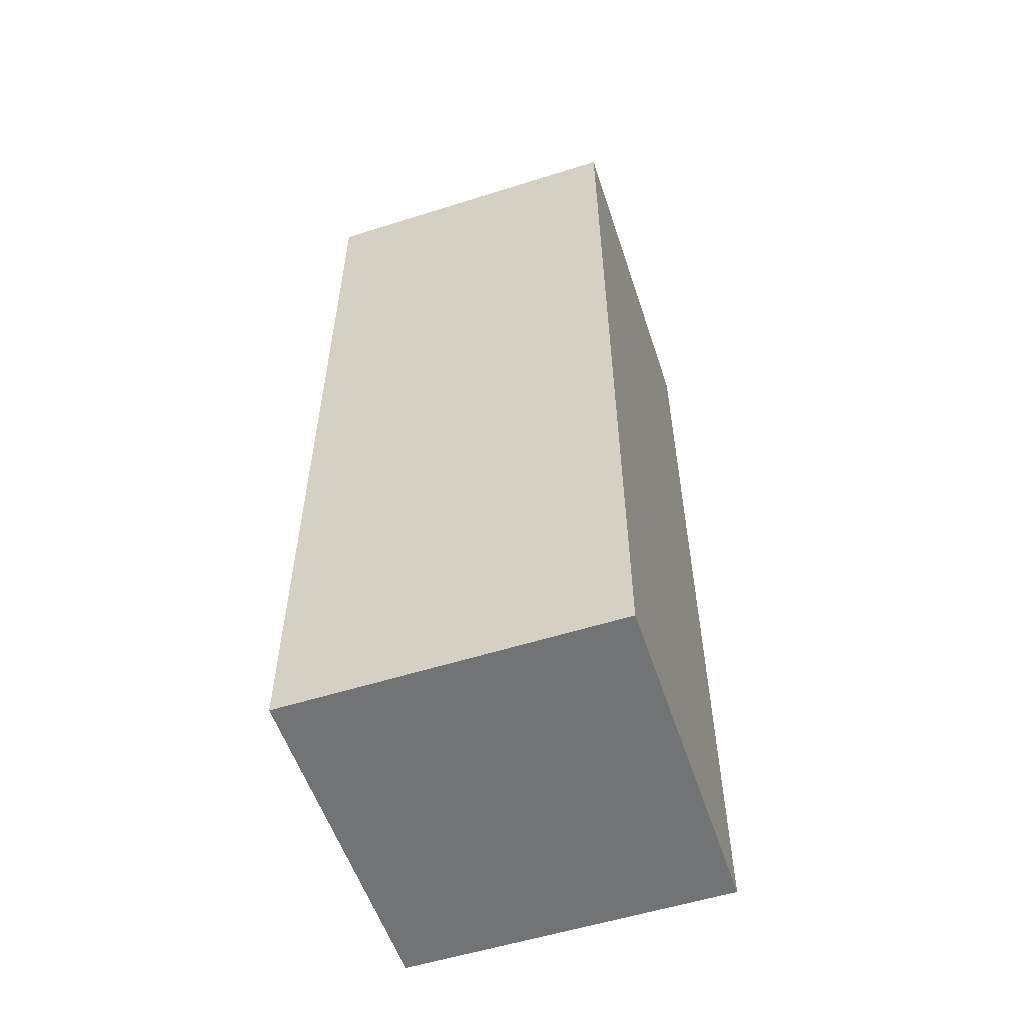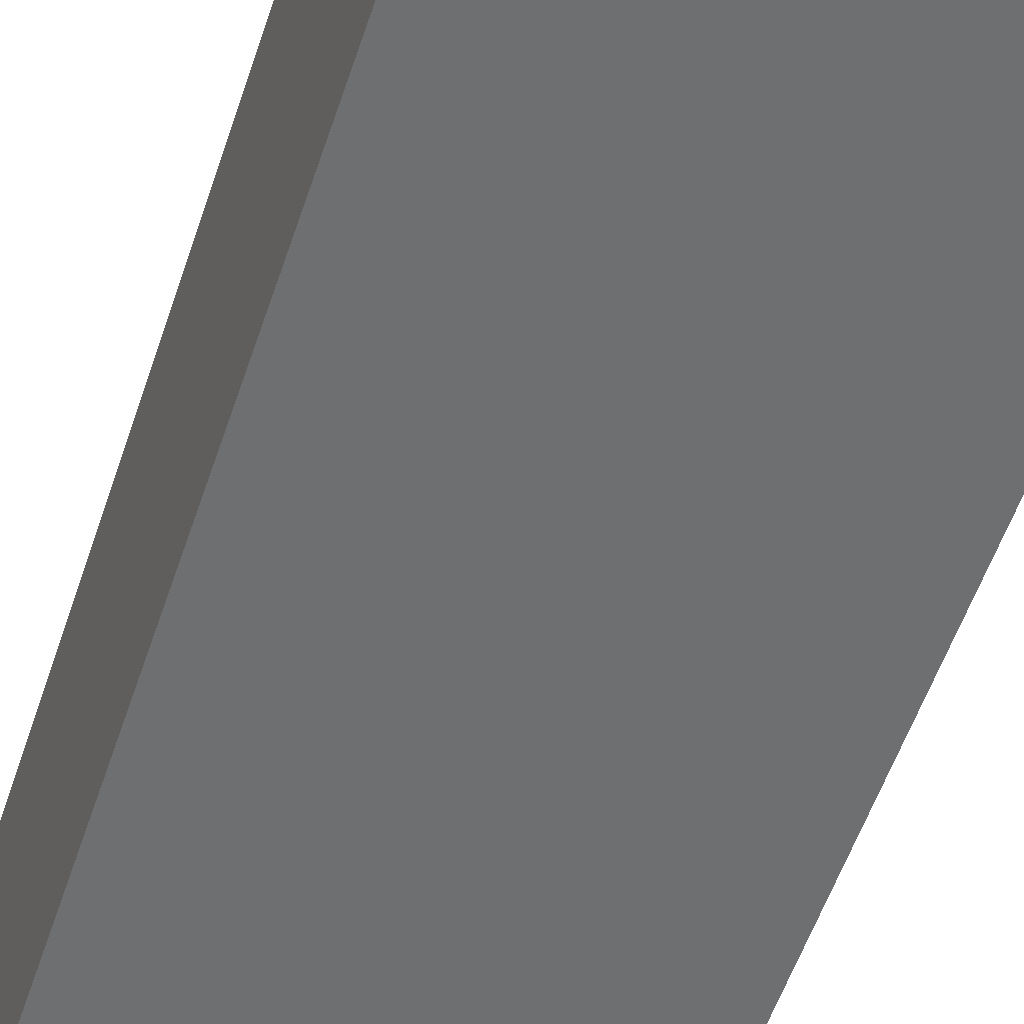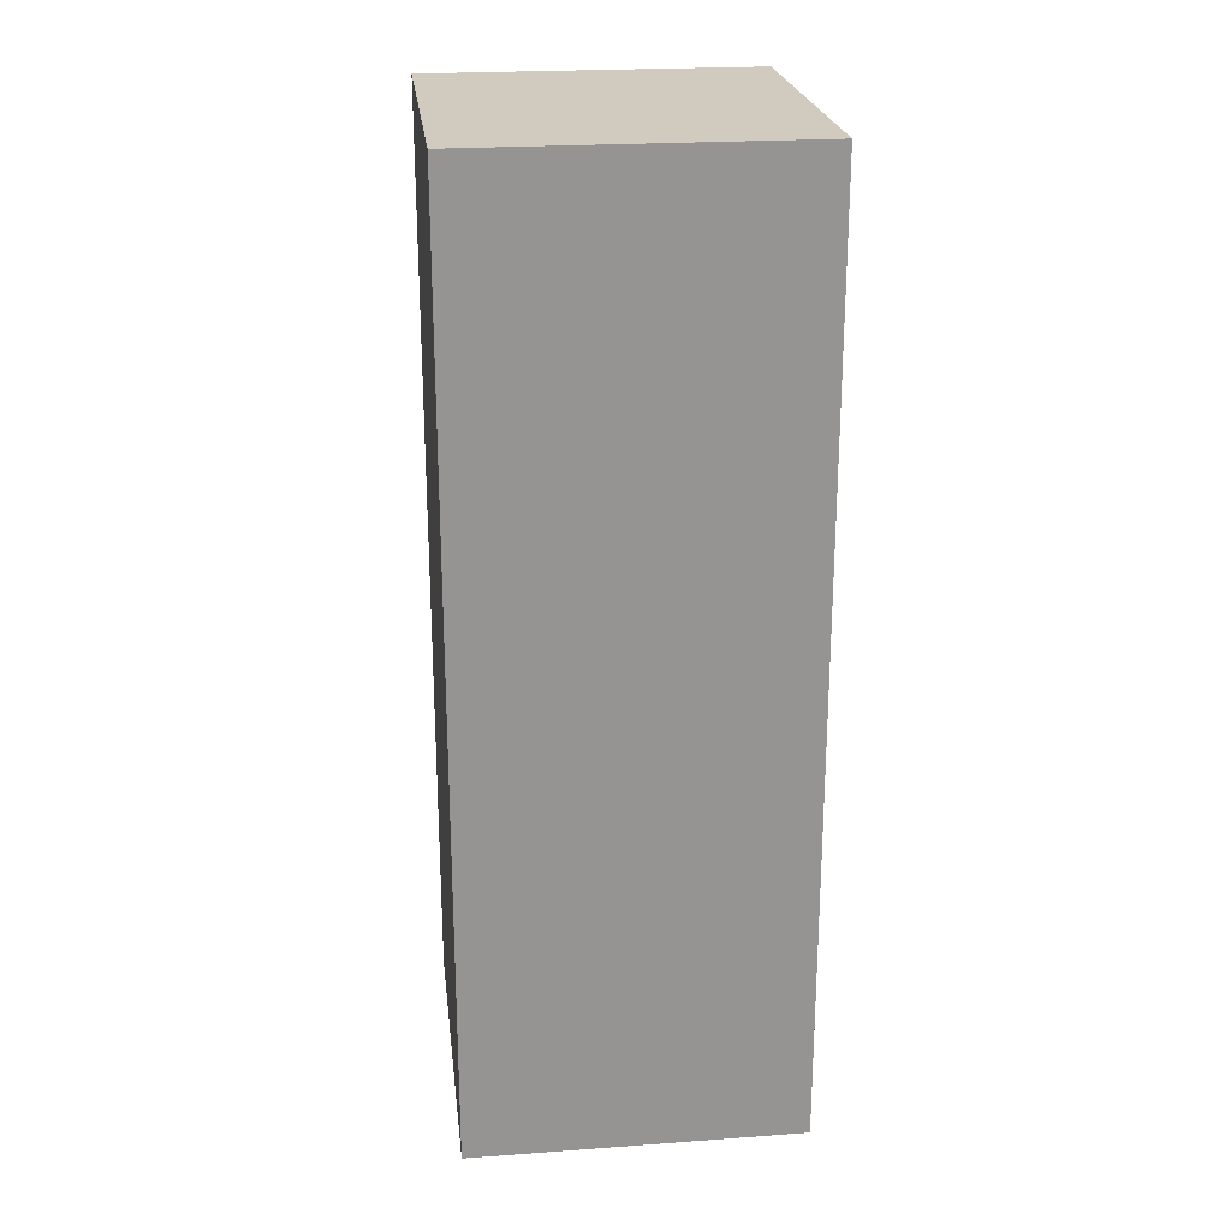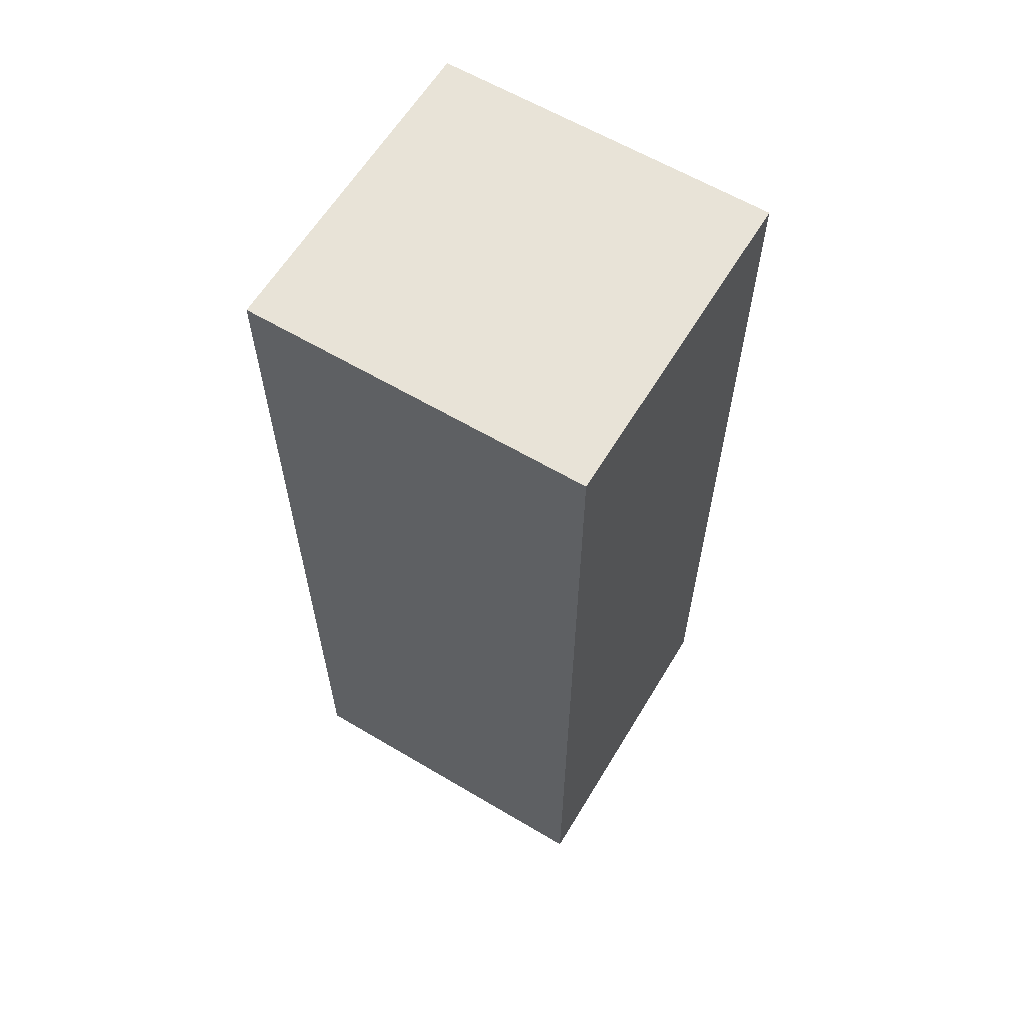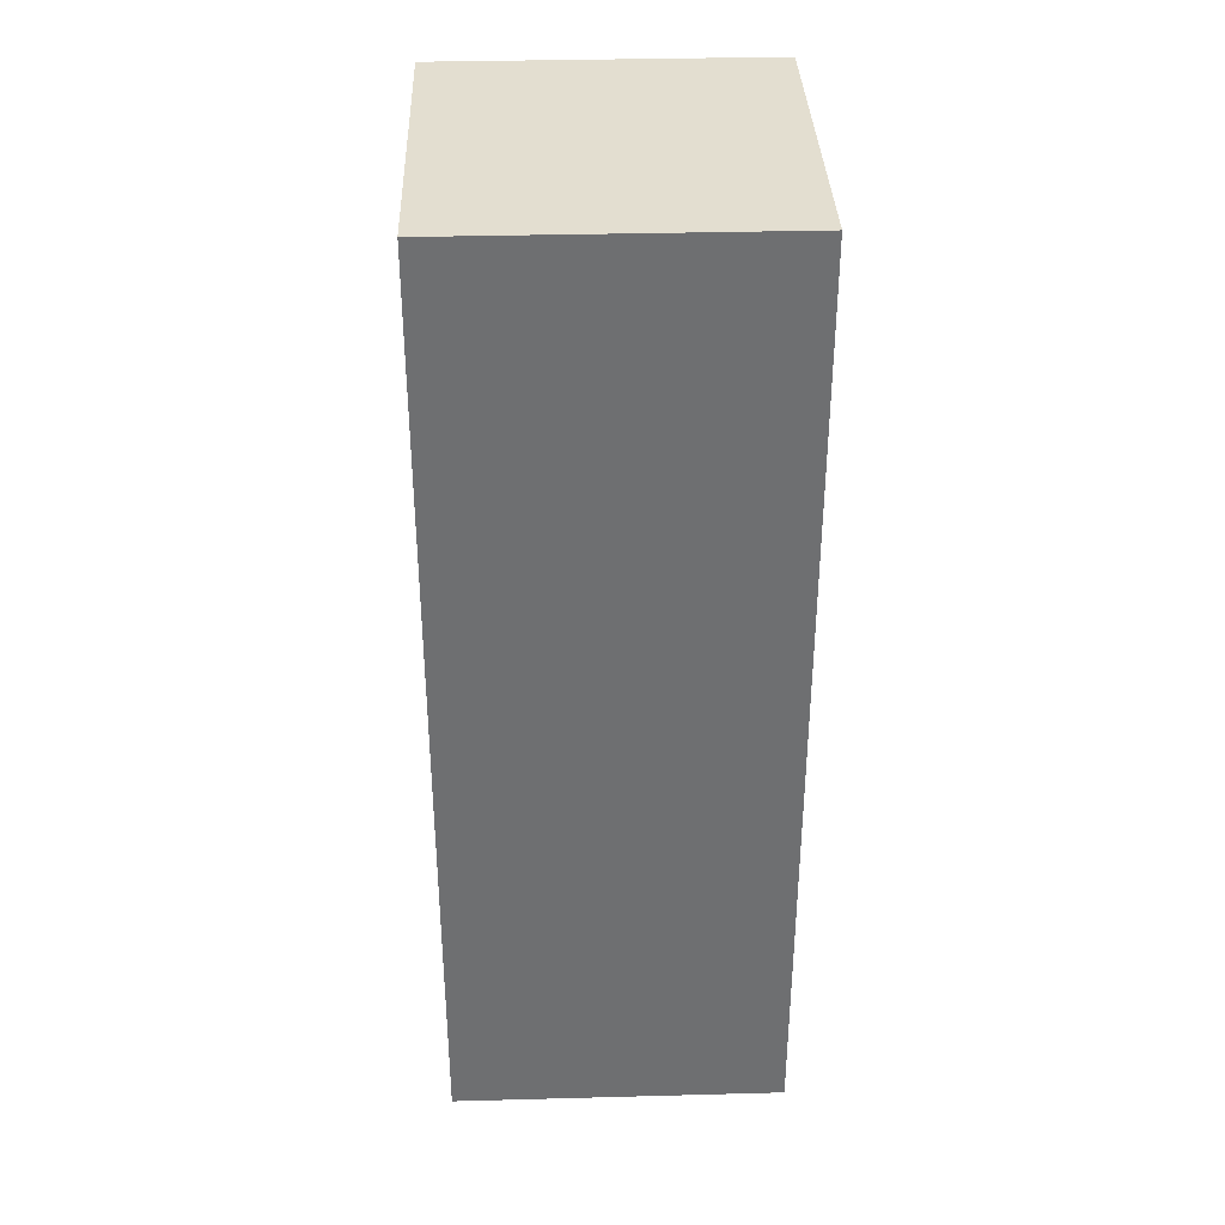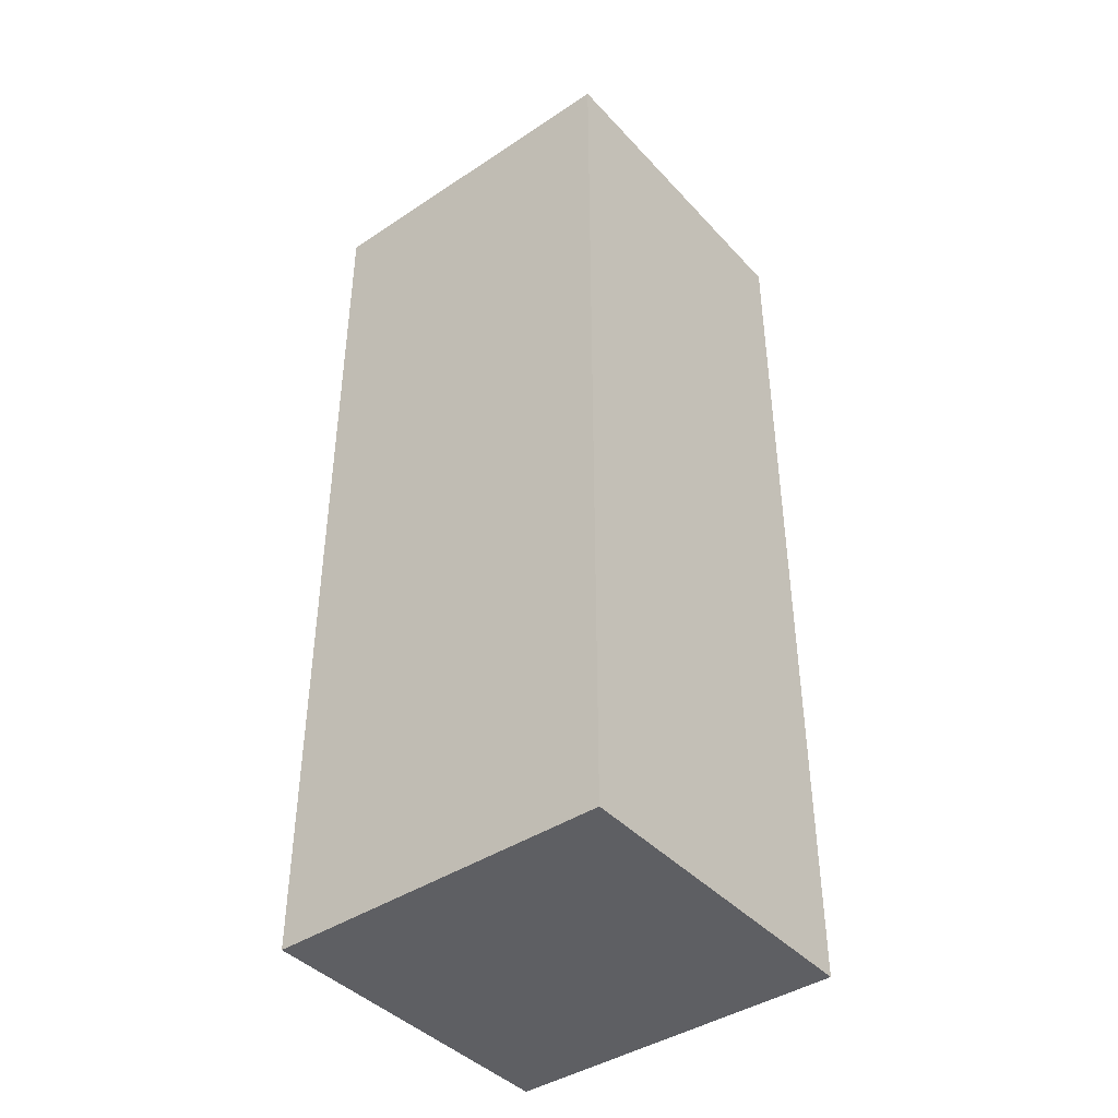
<metadata>
{"format":"obj","ext":"obj","renderer":"f3d","projection":"perspective","resolution":1024,"background":"white","views":[{"elev":-55.8,"azim":18.3,"up":"+Y"},{"elev":-54.5,"azim":-18.1,"up":"+Z"},{"elev":23.3,"azim":-6.9,"up":"+Y"},{"elev":61.6,"azim":121.1,"up":"+Y"},{"elev":35.7,"azim":-2.0,"up":"+Y"},{"elev":-41.9,"azim":-51.5,"up":"+Y"}]}
</metadata>
<code>
o Cube_Cube.001
v -0.9467 0.01597 0.9891
v -0.9467 0.01597 -0.9741
v 0.9455 0.01597 -0.9741
v 0.9455 0.01597 0.9891
v -0.9467 5.392 0.9891
v -0.9467 5.392 -0.9741
v 0.9455 5.392 -0.9741
v 0.9455 5.392 0.9891
f 5 6 1
f 6 7 2
f 7 8 3
f 8 5 4
f 1 2 4
f 8 7 5
f 6 2 1
f 7 3 2
f 8 4 3
f 5 1 4
f 2 3 4
f 7 6 5

</code>
